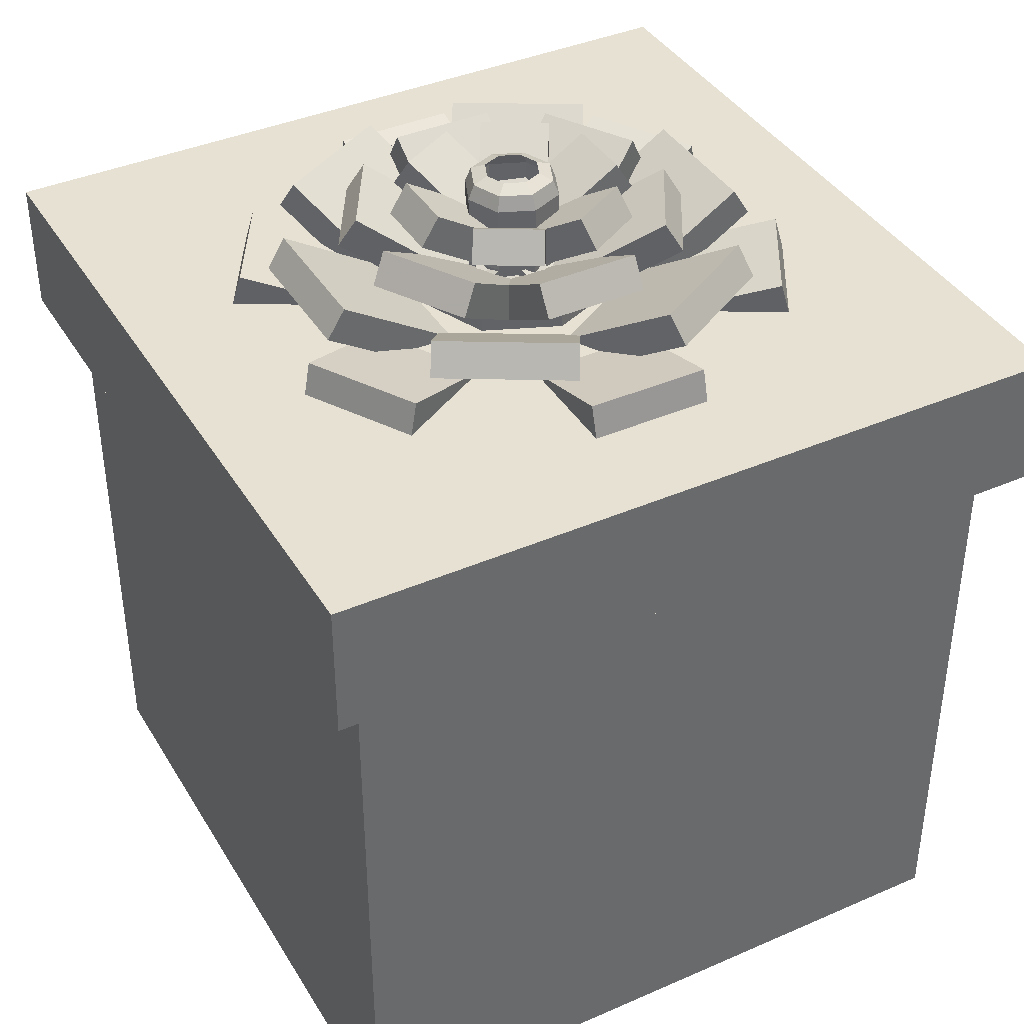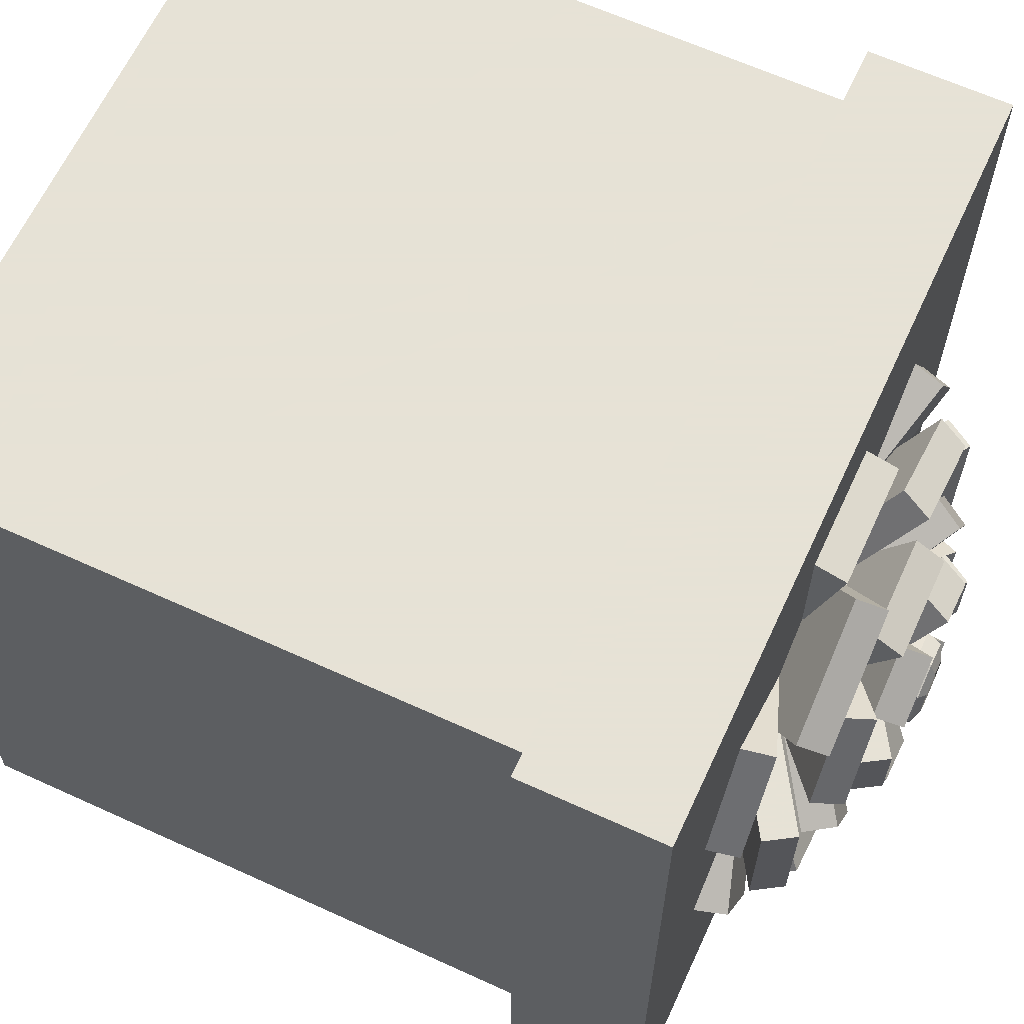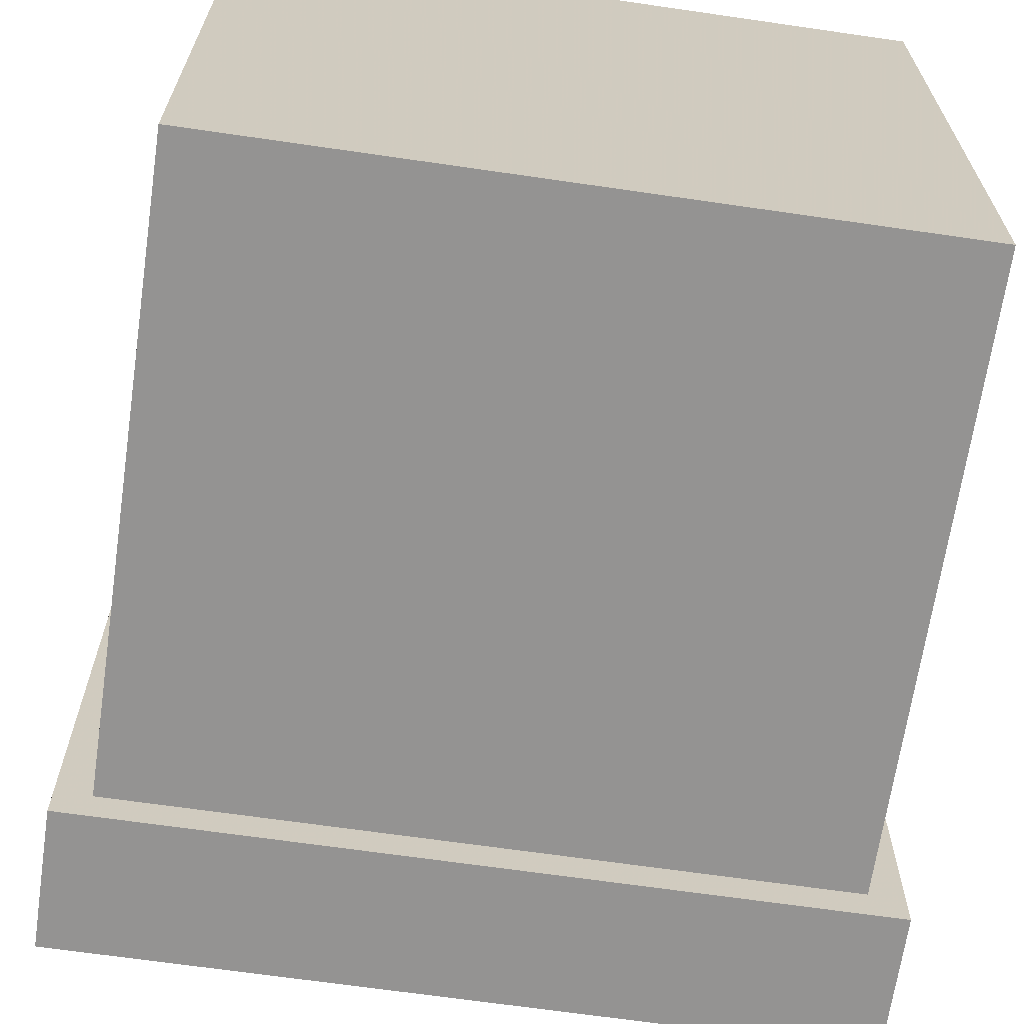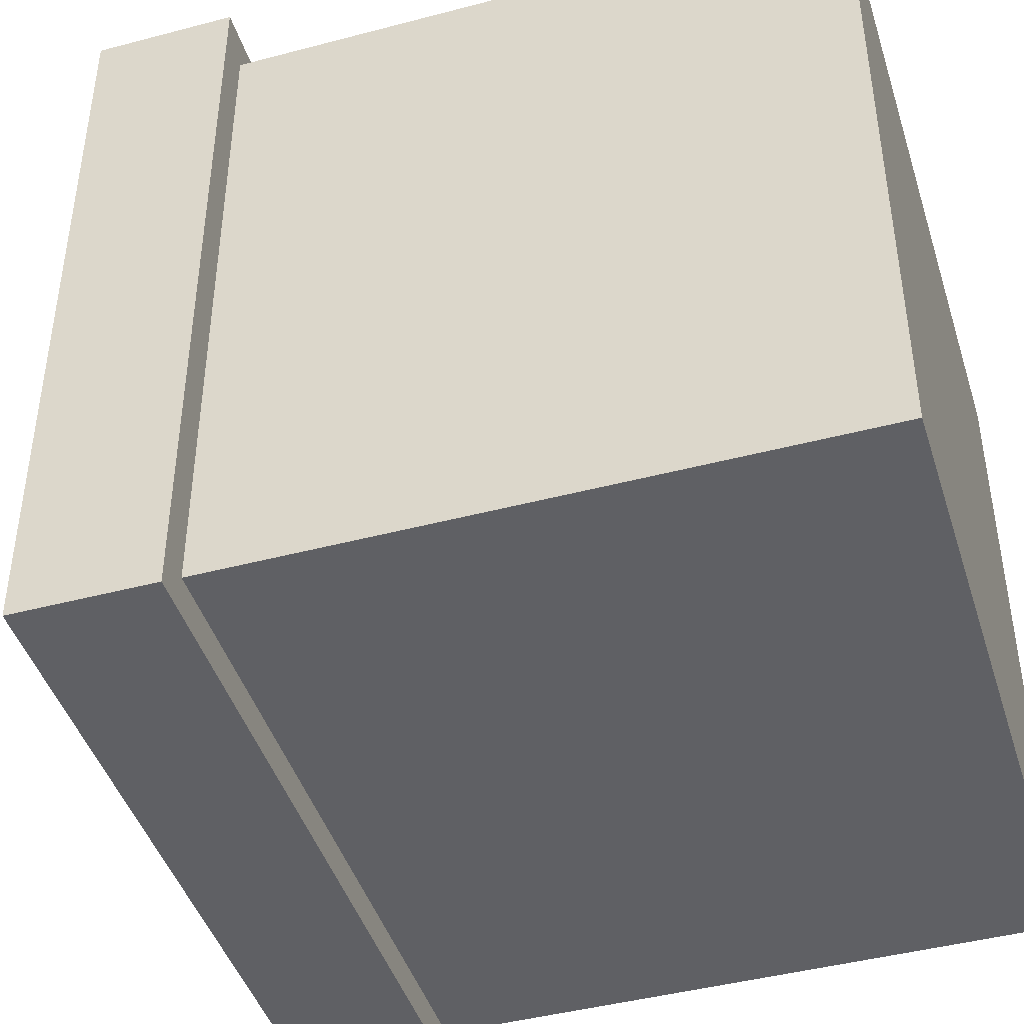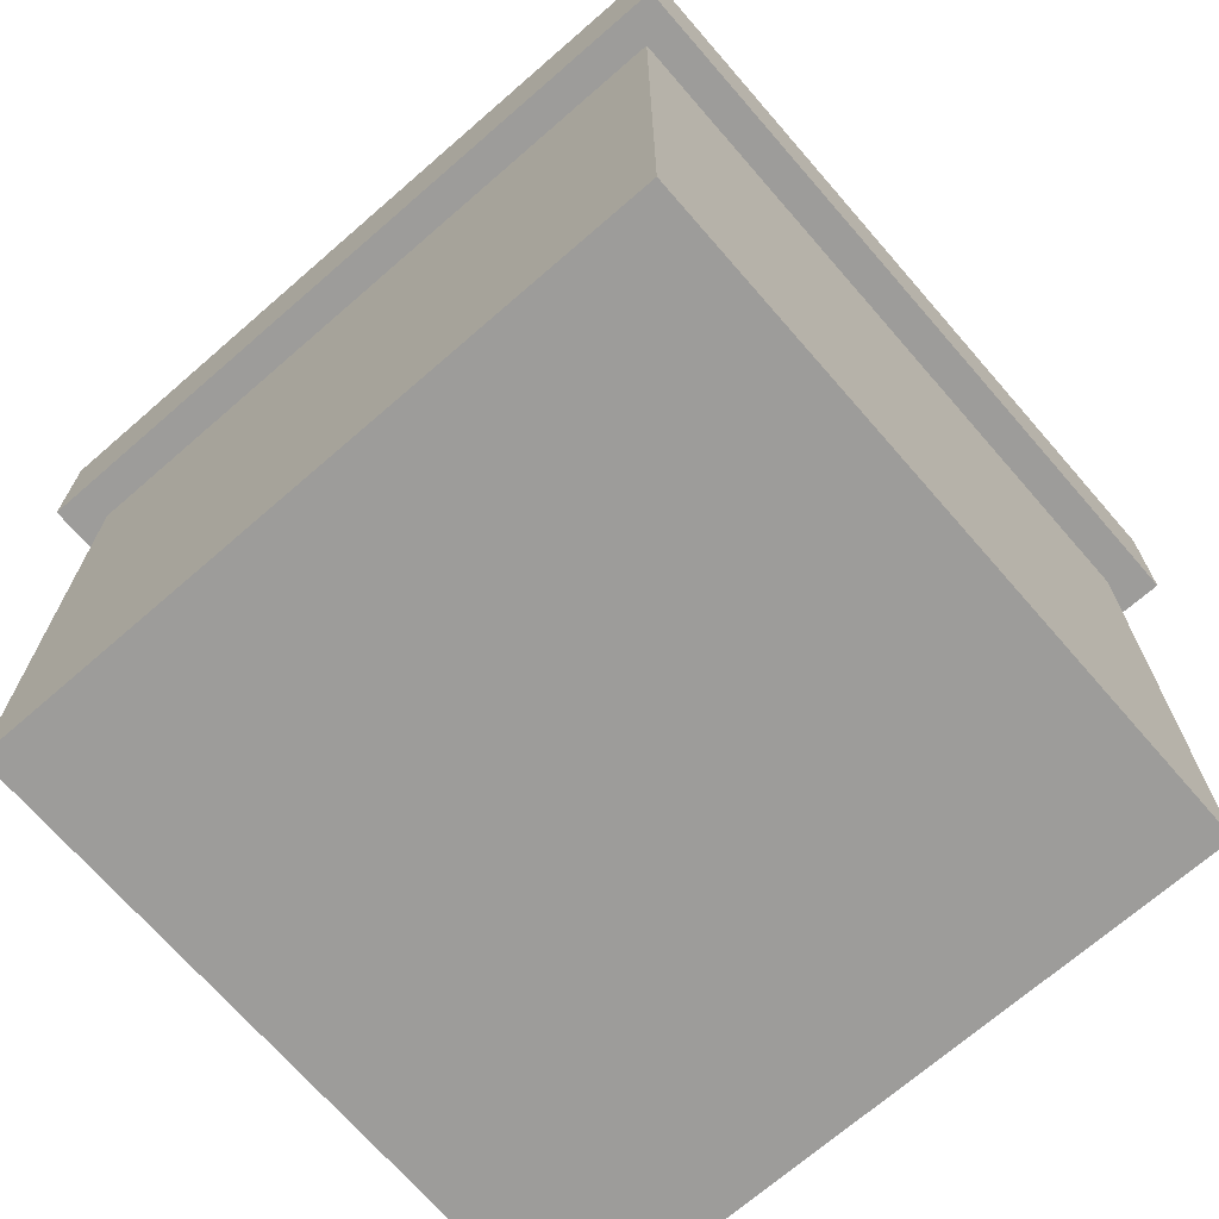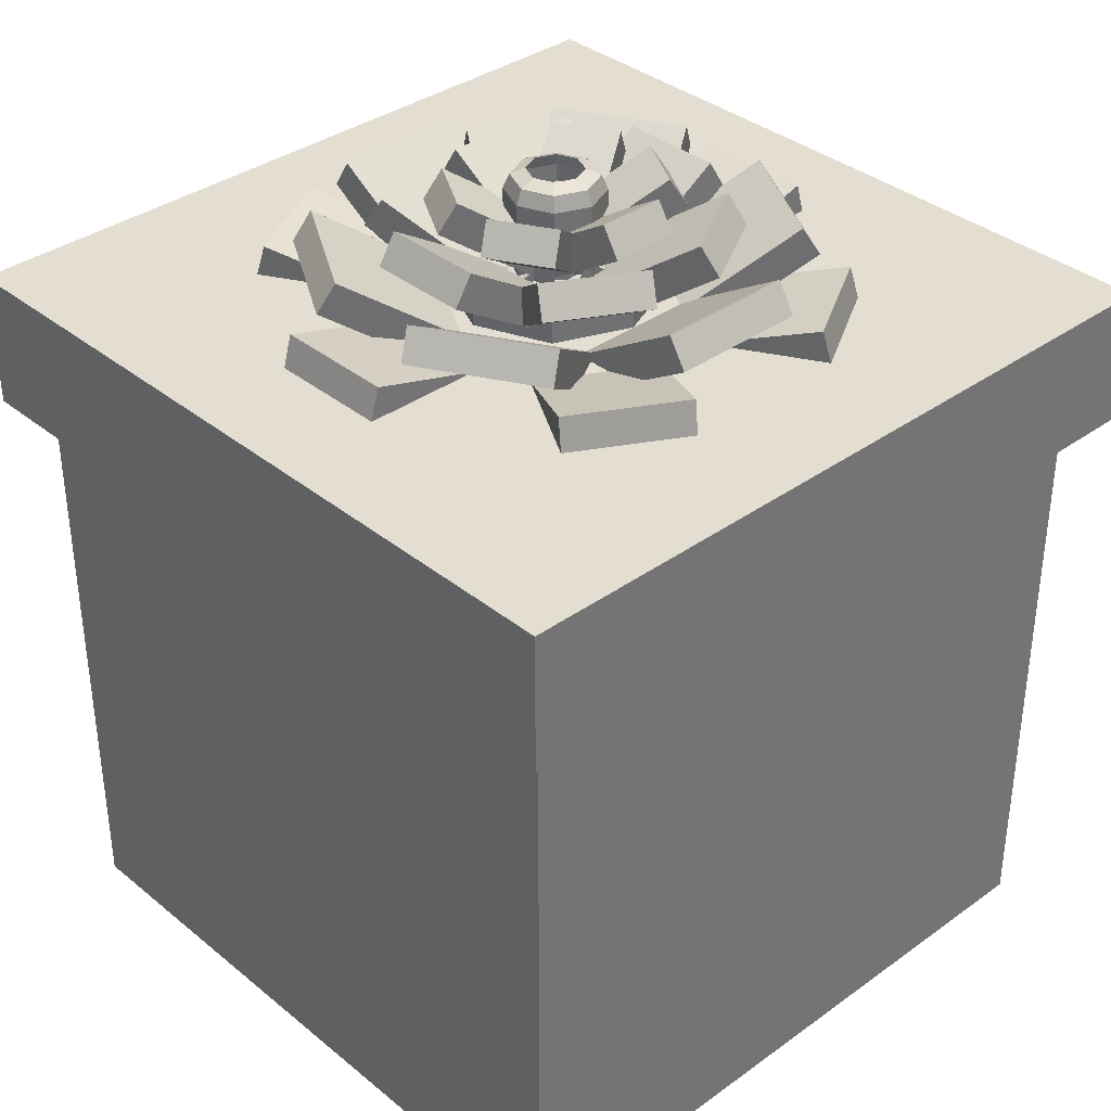
<metadata>
{"format":"obj","ext":"obj","renderer":"f3d","projection":"perspective","resolution":1024,"background":"white","views":[{"elev":39.6,"azim":-28.4,"up":"+Y"},{"elev":63.8,"azim":114.8,"up":"+Z"},{"elev":-66.8,"azim":-8.3,"up":"+Z"},{"elev":-44.2,"azim":-72.8,"up":"+Z"},{"elev":-70.3,"azim":131.0,"up":"+Y"},{"elev":36.0,"azim":46.7,"up":"+Y"}]}
</metadata>
<code>
g Cube_1
v -1.1 0.7667 1.1
v -1.1 1.167 1.1
v 1.1 0.7667 1.1
v 1.1 1.167 1.1
v 1.1 0.7667 -1.1
v 1.1 1.167 -1.1
v -1.1 0.7667 -1.1
v -1.1 1.167 -1.1
v -1 -1 1
v -1 1 1
v 1 -1 1
v 1 1 1
v 1 -1 -1
v 1 1 -1
v -1 -1 -1
v -1 1 -1
v 0.2121 1.303 0.2121
v 0.3 0.9025 0
v 0.3 1.303 0
v -0.2121 0.9025 -0.2121
v -0.2121 1.303 -0.2121
v -0.2121 1.303 0.2121
v 0.2121 0.9025 0.2121
v 0.1224 1.506 0
v 0.05657 1.524 -0.05657
v 0 1.506 -0.1224
v 0 1.524 -0.08
v -0.09899 1.464 -0.09899
v -0.08657 1.506 -0.08657
v -0.09899 1.464 0.09899
v -0.08657 1.506 0.08657
v 0 1.524 0.08
v 0.09899 0.9836 0.09899
v 0.08657 1.506 0.08657
v 0.05657 1.524 0.05657
v 0 1.303 0
v 0.2121 0.9025 -0.2121
v 0.2121 1.303 -0.2121
v 0 0.9025 -0.3
v 0 1.303 -0.3
v -0.3 0.9025 0
v -0.3 1.303 0
v -0.2121 0.9025 0.2121
v 0 0.9025 0.3
v 0 1.303 0.3
v 0 1.524 0
v 0.14 0.9836 0
v 0.14 1.464 0
v 0.08 1.524 0
v 0.09899 0.9836 -0.09899
v 0.09899 1.464 -0.09899
v 0.08657 1.506 -0.08657
v 0 0.9836 -0.14
v 0 1.464 -0.14
v -0.09899 0.9836 -0.09899
v -0.05657 1.524 -0.05657
v -0.14 0.9836 0
v -0.14 1.464 0
v -0.1224 1.506 0
v -0.08 1.524 0
v -0.09899 0.9836 0.09899
v -0.05657 1.524 0.05657
v 0 0.9836 0.14
v 0 1.464 0.14
v 0 1.506 0.1224
v 0.09899 1.464 0.09899
v -0.04385 1.157 0.1241
v -0.01735 1.242 0.17
v 0.1294 1.157 0.02406
v 0.1559 1.242 0.06995
v -0.08265 1.422 -0.3432
v -0.05615 1.507 -0.2973
v -0.2559 1.422 -0.2432
v -0.2294 1.507 -0.1973
v -0.1294 1.157 0.02406
v -0.1559 1.242 0.06995
v 0.04385 1.157 0.1241
v 0.01735 1.242 0.17
v 0.2559 1.422 -0.2432
v 0.2294 1.507 -0.1973
v 0.08265 1.422 -0.3432
v 0.05615 1.507 -0.2973
v -0.08552 1.157 -0.1
v -0.1385 1.242 -0.1
v -0.08552 1.157 0.1
v -0.1385 1.242 0.1
v 0.3385 1.422 0.1
v 0.2855 1.507 0.1
v 0.3385 1.422 -0.1
v 0.2855 1.507 -0.1
v 0.04385 1.157 -0.1241
v 0.01735 1.242 -0.17
v -0.1294 1.157 -0.02406
v -0.1559 1.242 -0.06995
v 0.08265 1.422 0.3432
v 0.05615 1.507 0.2973
v 0.2559 1.422 0.2432
v 0.2294 1.507 0.1973
v 0.1294 1.157 -0.02406
v 0.1559 1.242 -0.06995
v -0.04385 1.157 -0.1241
v -0.01735 1.242 -0.17
v -0.2559 1.422 0.2432
v -0.2294 1.507 0.1973
v -0.08265 1.422 0.3432
v -0.05615 1.507 0.2973
v 0.08552 1.157 0.1
v 0.1385 1.242 0.1
v 0.08552 1.157 -0.1
v 0.1385 1.242 -0.1
v -0.3385 1.422 -0.1
v -0.2855 1.507 -0.1
v -0.3385 1.422 0.1
v -0.2855 1.507 0.1
v -0.15 1.09 -0.06448
v -0.15 1.175 -0.01149
v 0.15 1.09 -0.06448
v 0.15 1.175 -0.01149
v 0.15 1.355 -0.4885
v 0.15 1.44 -0.4355
v -0.15 1.355 -0.4885
v -0.15 1.44 -0.4355
v -0.01915 1.09 -0.1621
v -0.06505 1.175 -0.1356
v 0.1308 1.09 0.09766
v 0.08495 1.175 0.1242
v 0.4981 1.355 -0.1143
v 0.4522 1.44 -0.08785
v 0.3481 1.355 -0.3742
v 0.3022 1.44 -0.3477
v 0.1308 1.09 -0.09766
v 0.08495 1.175 -0.1242
v -0.01915 1.09 0.1621
v -0.06505 1.175 0.1356
v 0.3481 1.355 0.3742
v 0.3022 1.44 0.3477
v 0.4981 1.355 0.1143
v 0.4522 1.44 0.08785
v 0.15 1.09 0.06448
v 0.15 1.175 0.01149
v -0.15 1.09 0.06448
v -0.15 1.175 0.01149
v -0.15 1.355 0.4885
v -0.15 1.44 0.4355
v 0.15 1.355 0.4885
v 0.15 1.44 0.4355
v 0.01915 1.09 0.1621
v 0.06505 1.175 0.1356
v -0.1308 1.09 -0.09766
v -0.08495 1.175 -0.1242
v -0.4981 1.355 0.1143
v -0.4522 1.44 0.08785
v -0.3481 1.355 0.3742
v -0.3022 1.44 0.3477
v -0.1308 1.09 0.09766
v -0.08495 1.175 0.1242
v 0.01915 1.09 -0.1621
v 0.06505 1.175 -0.1356
v -0.3481 1.355 -0.3742
v -0.3022 1.44 -0.3477
v -0.4981 1.355 -0.1143
v -0.4522 1.44 -0.08785
v -0.2592 0.968 -0.04903
v -0.2328 1.053 -0.003135
v 0.08716 0.968 -0.249
v 0.1137 1.053 -0.2031
v -0.1673 1.286 -0.6897
v -0.1408 1.371 -0.6438
v -0.5137 1.286 -0.4897
v -0.4872 1.371 -0.4438
v -0.08716 0.968 -0.249
v -0.1137 1.053 -0.2031
v 0.2592 0.968 -0.04903
v 0.2328 1.053 -0.003135
v 0.5137 1.286 -0.4897
v 0.4872 1.371 -0.4438
v 0.1673 1.286 -0.6897
v 0.1408 1.371 -0.6438
v 0.1721 0.968 -0.2
v 0.1191 1.053 -0.2
v 0.1721 0.968 0.2
v 0.1191 1.053 0.2
v 0.6809 1.286 0.2
v 0.6279 1.371 0.2
v 0.6809 1.286 -0.2
v 0.6279 1.371 -0.2
v 0.2592 0.968 0.04903
v 0.2328 1.053 0.003135
v -0.08716 0.968 0.249
v -0.1137 1.053 0.2031
v 0.1673 1.286 0.6897
v 0.1408 1.371 0.6438
v 0.5137 1.286 0.4897
v 0.4872 1.371 0.4438
v 0.08716 0.968 0.249
v 0.1137 1.053 0.2031
v -0.2592 0.968 0.04903
v -0.2328 1.053 0.003135
v -0.5137 1.286 0.4897
v -0.4872 1.371 0.4438
v -0.1673 1.286 0.6897
v -0.1408 1.371 0.6438
v -0.1721 0.968 0.2
v -0.1191 1.053 0.2
v -0.1721 0.968 -0.2
v -0.1191 1.053 -0.2
v -0.6809 1.286 -0.2
v -0.6279 1.371 -0.2
v -0.6809 1.286 0.2
v -0.6279 1.371 0.2
v -0.175 0.9684 -0.1273
v -0.175 1.065 -0.09978
v 0.175 0.9684 -0.1273
v 0.175 1.065 -0.09978
v 0.175 1.161 -0.8002
v 0.175 1.257 -0.7727
v -0.175 1.161 -0.8002
v -0.175 1.257 -0.7727
v 0.02278 0.9684 -0.2152
v -0.001091 1.065 -0.2014
v 0.1978 0.9684 0.08788
v 0.1739 1.065 0.1017
v 0.7805 1.161 -0.2486
v 0.7566 1.257 -0.2348
v 0.6055 1.161 -0.5517
v 0.5816 1.257 -0.5379
v 0.1978 0.9684 -0.08788
v 0.1739 1.065 -0.1017
v 0.02278 0.9684 0.2152
v -0.001091 1.065 0.2014
v 0.6055 1.161 0.5517
v 0.5816 1.257 0.5379
v 0.7805 1.161 0.2486
v 0.7566 1.257 0.2348
v 0.175 0.9684 0.1273
v 0.175 1.065 0.09978
v -0.175 0.9684 0.1273
v -0.175 1.065 0.09978
v -0.175 1.161 0.8002
v -0.175 1.257 0.7727
v 0.175 1.161 0.8002
v 0.175 1.257 0.7727
v -0.02278 0.9684 0.2152
v 0.001091 1.065 0.2014
v -0.1978 0.9684 -0.08788
v -0.1739 1.065 -0.1017
v -0.7805 1.161 0.2486
v -0.7566 1.257 0.2348
v -0.6055 1.161 0.5517
v -0.5816 1.257 0.5379
v -0.1978 0.9684 0.08788
v -0.1739 1.065 0.1017
v -0.02278 0.9684 -0.2152
v 0.001091 1.065 -0.2014
v -0.6055 1.161 -0.5517
v -0.5816 1.257 -0.5379
v -0.7805 1.161 -0.2486
v -0.7566 1.257 -0.2348
f 3 4 2 1
f 5 6 4 3
f 7 8 6 5
f 1 2 8 7
f 4 6 8 2
f 5 3 1 7
f 11 12 10 9
f 13 14 12 11
f 15 16 14 13
f 9 10 16 15
f 13 11 9 15
f 249 250 248 247
f 243 244 250 249
f 246 248 250 244
f 255 253 251 257
f 255 256 254 253
f 257 258 256 255
f 251 252 258 257
f 254 256 258 252
f 44 45 22 43
f 37 38 19 18
f 203 204 210 209
f 39 40 38 37
f 23 17 45 44
f 20 21 40 39
f 206 208 210 204
f 41 42 21 20
f 18 19 17 23
f 43 22 42 41
f 30 31 59 58
f 31 62 60 59
f 50 51 48 47
f 51 52 24 48
f 52 25 49 24
f 215 213 211 217
f 63 64 30 61
f 64 65 31 30
f 65 32 62 31
f 215 216 214 213
f 53 54 51 50
f 54 26 52 51
f 26 27 25 52
f 33 66 64 63
f 66 34 65 64
f 55 28 54 53
f 28 29 26 54
f 29 56 27 26
f 34 35 32 65
f 47 48 66 33
f 57 58 28 55
f 58 59 29 28
f 59 60 56 29
f 48 24 34 66
f 24 49 35 34
f 61 30 58 57
f 71 69 67 73
f 71 72 70 69
f 217 218 216 215
f 73 74 72 71
f 67 68 74 73
f 70 72 74 68
f 79 77 75 81
f 211 212 218 217
f 79 80 78 77
f 81 82 80 79
f 75 76 82 81
f 78 80 82 76
f 214 216 218 212
f 87 85 83 89
f 87 88 86 85
f 89 90 88 87
f 83 84 90 89
f 223 221 219 225
f 86 88 90 84
f 95 93 91 97
f 95 96 94 93
f 97 98 96 95
f 223 224 222 221
f 91 92 98 97
f 94 96 98 92
f 103 101 99 105
f 103 104 102 101
f 105 106 104 103
f 99 100 106 105
f 102 104 106 100
f 111 109 107 113
f 111 112 110 109
f 113 114 112 111
f 107 108 114 113
f 110 112 114 108
f 119 117 115 121
f 119 120 118 117
f 121 122 120 119
f 115 116 122 121
f 118 120 122 116
f 127 125 123 129
f 127 128 126 125
f 129 130 128 127
f 123 124 130 129
f 126 128 130 124
f 135 133 131 137
f 135 136 134 133
f 137 138 136 135
f 131 132 138 137
f 134 136 138 132
f 143 141 139 145
f 143 144 142 141
f 145 146 144 143
f 139 140 146 145
f 142 144 146 140
f 151 149 147 153
f 225 226 224 223
f 219 220 226 225
f 151 152 150 149
f 153 154 152 151
f 147 148 154 153
f 222 224 226 220
f 231 229 227 233
f 150 152 154 148
f 159 157 155 161
f 231 232 230 229
f 159 160 158 157
f 161 162 160 159
f 155 156 162 161
f 233 234 232 231
f 227 228 234 233
f 230 232 234 228
f 239 237 235 241
f 158 160 162 156
f 167 165 163 169
f 167 168 166 165
f 239 240 238 237
f 241 242 240 239
f 169 170 168 167
f 235 236 242 241
f 163 164 170 169
f 166 168 170 164
f 175 173 171 177
f 238 240 242 236
f 175 176 174 173
f 177 178 176 175
f 171 172 178 177
f 174 176 178 172
f 183 181 179 185
f 183 184 182 181
f 185 186 184 183
f 179 180 186 185
f 182 184 186 180
f 191 189 187 193
f 191 192 190 189
f 193 194 192 191
f 187 188 194 193
f 190 192 194 188
f 199 197 195 201
f 199 200 198 197
f 247 245 243 249
f 201 202 200 199
f 195 196 202 201
f 198 200 202 196
f 207 205 203 209
f 247 248 246 245
f 207 208 206 205
f 209 210 208 207

</code>
